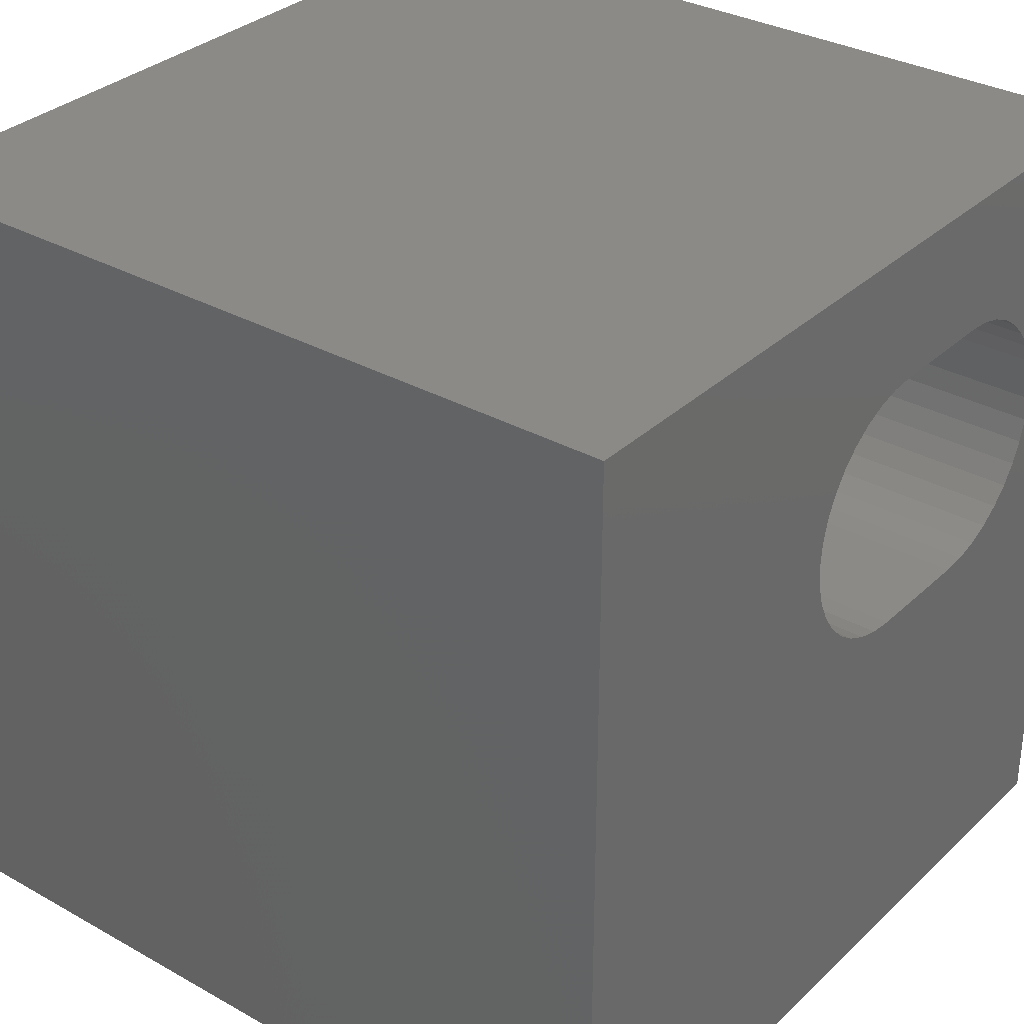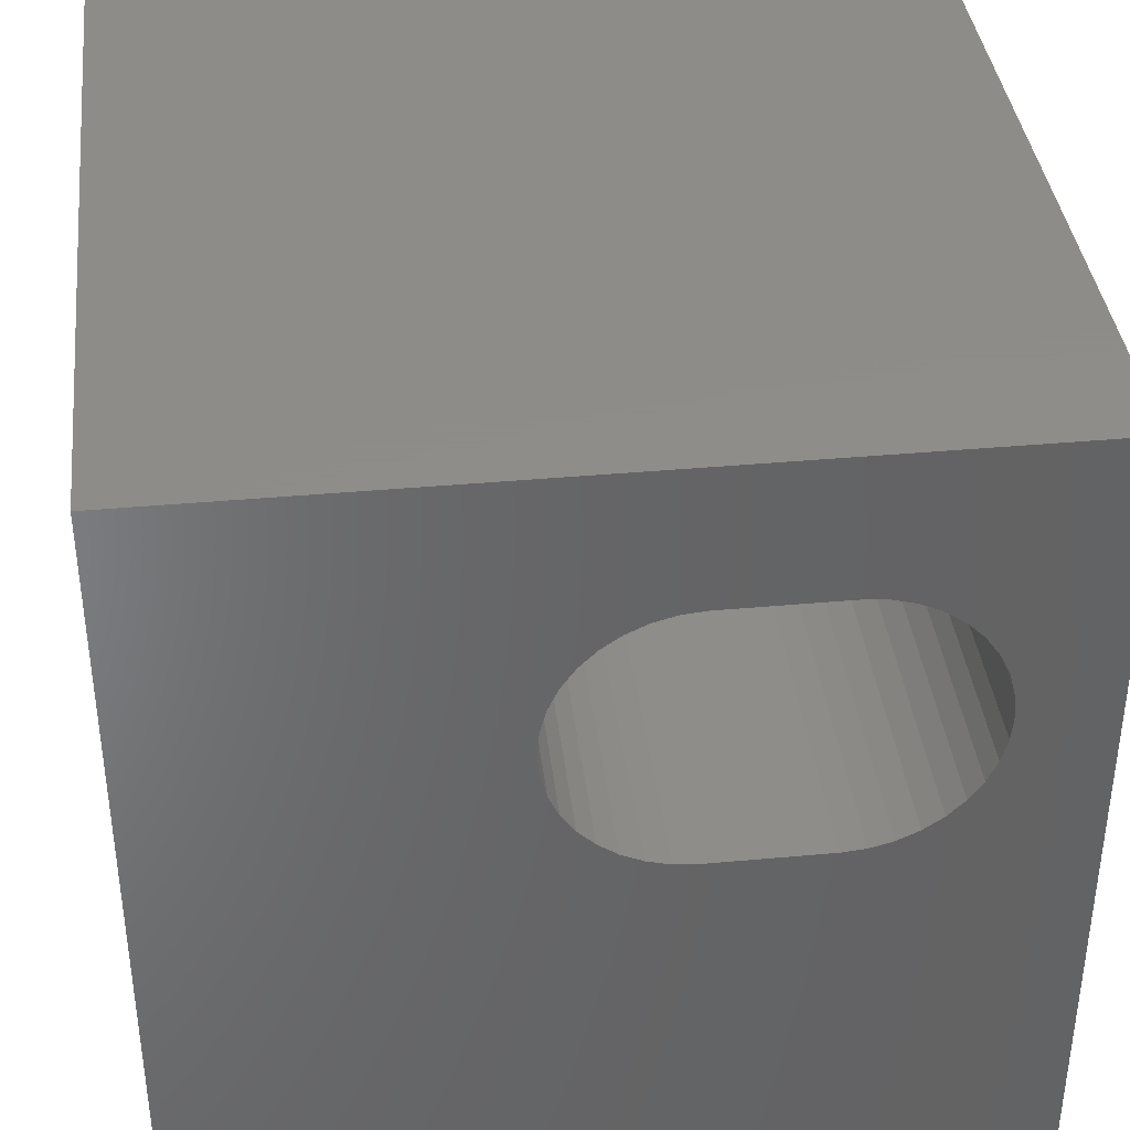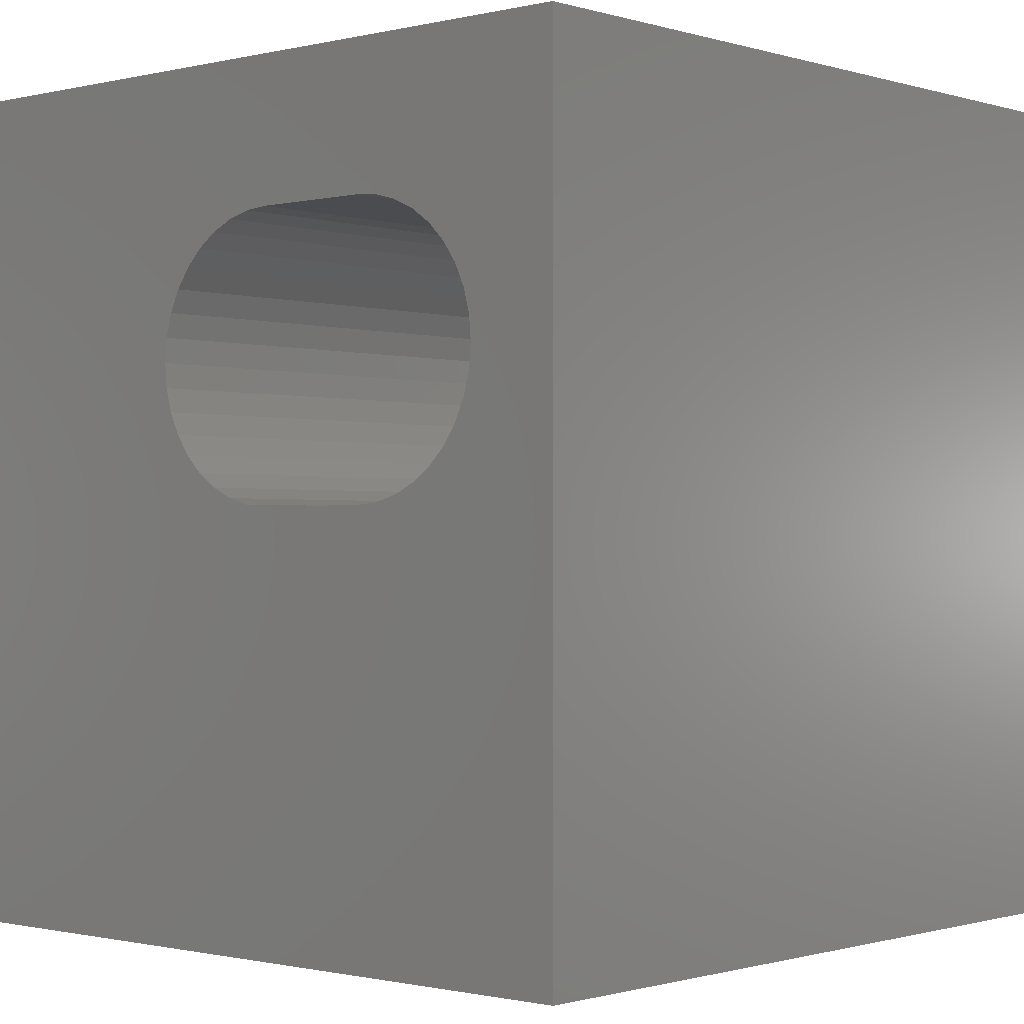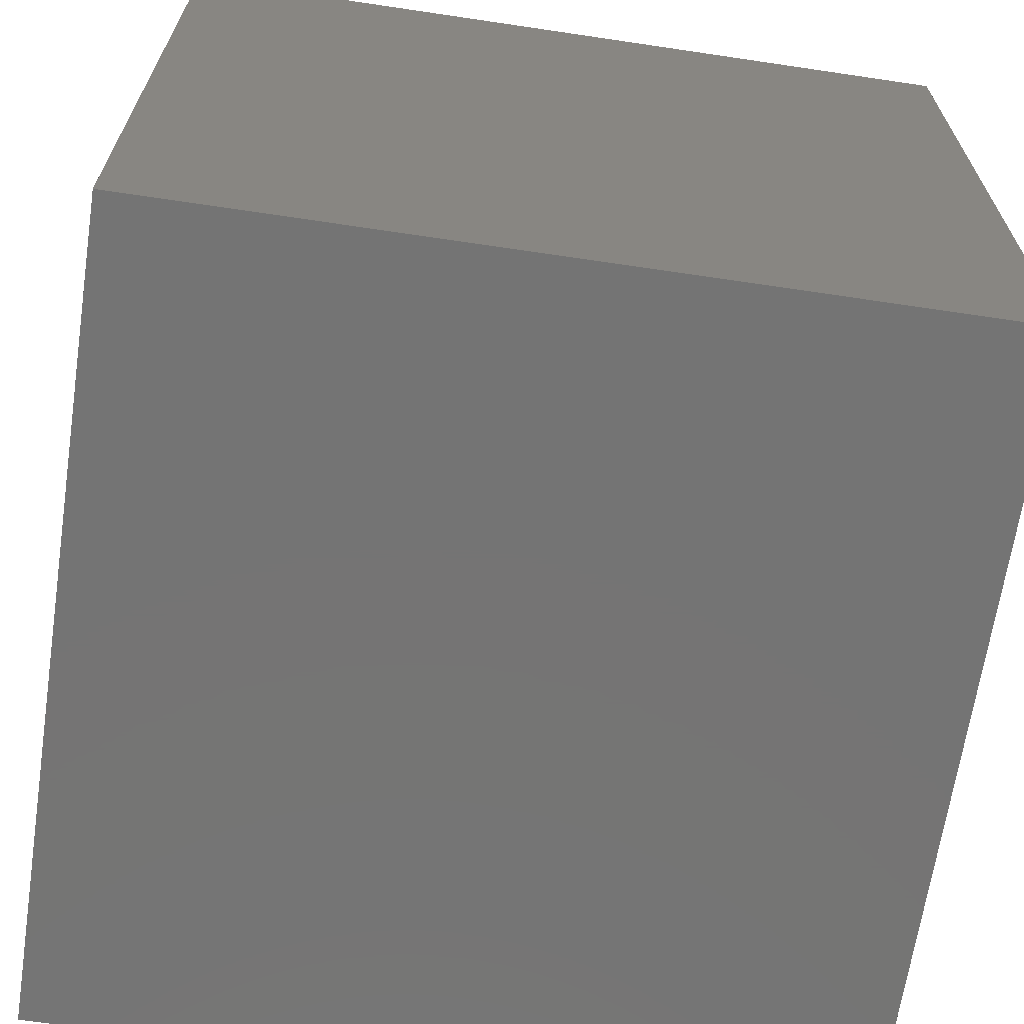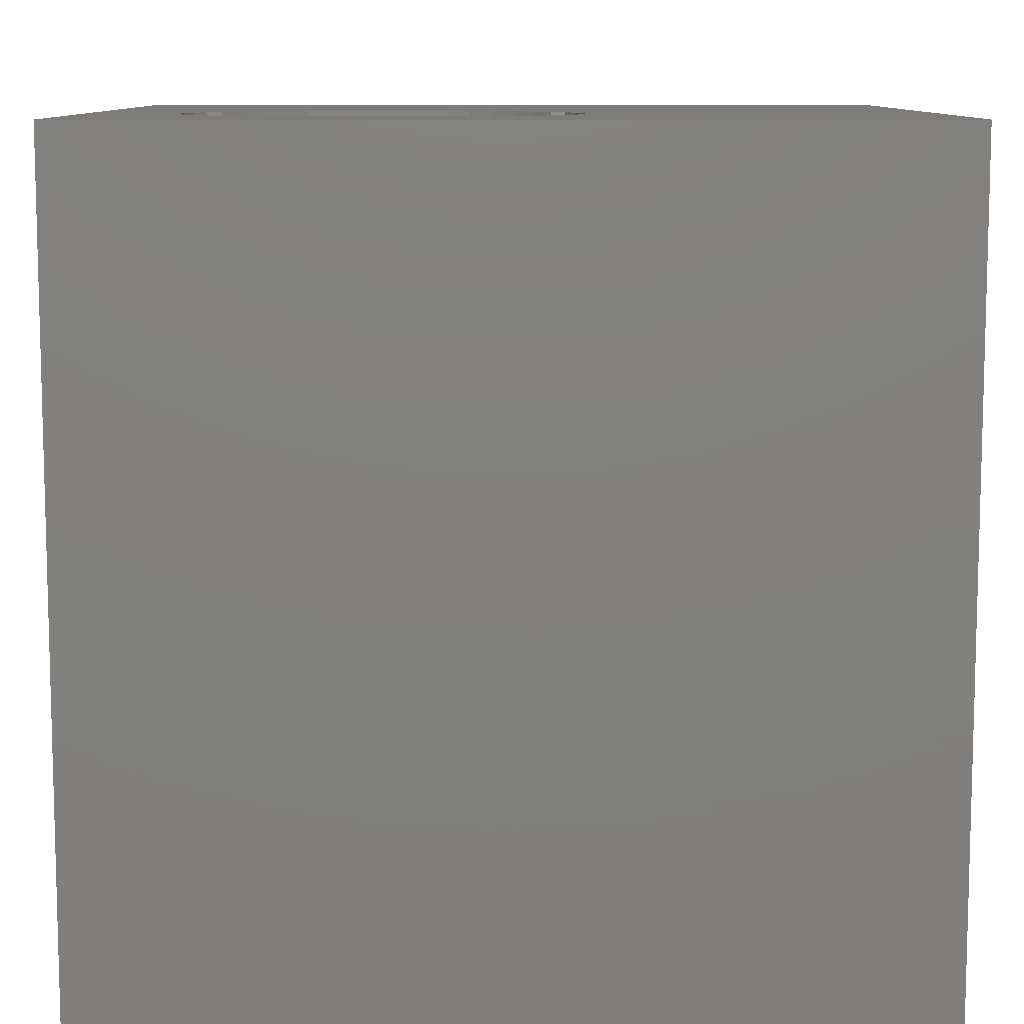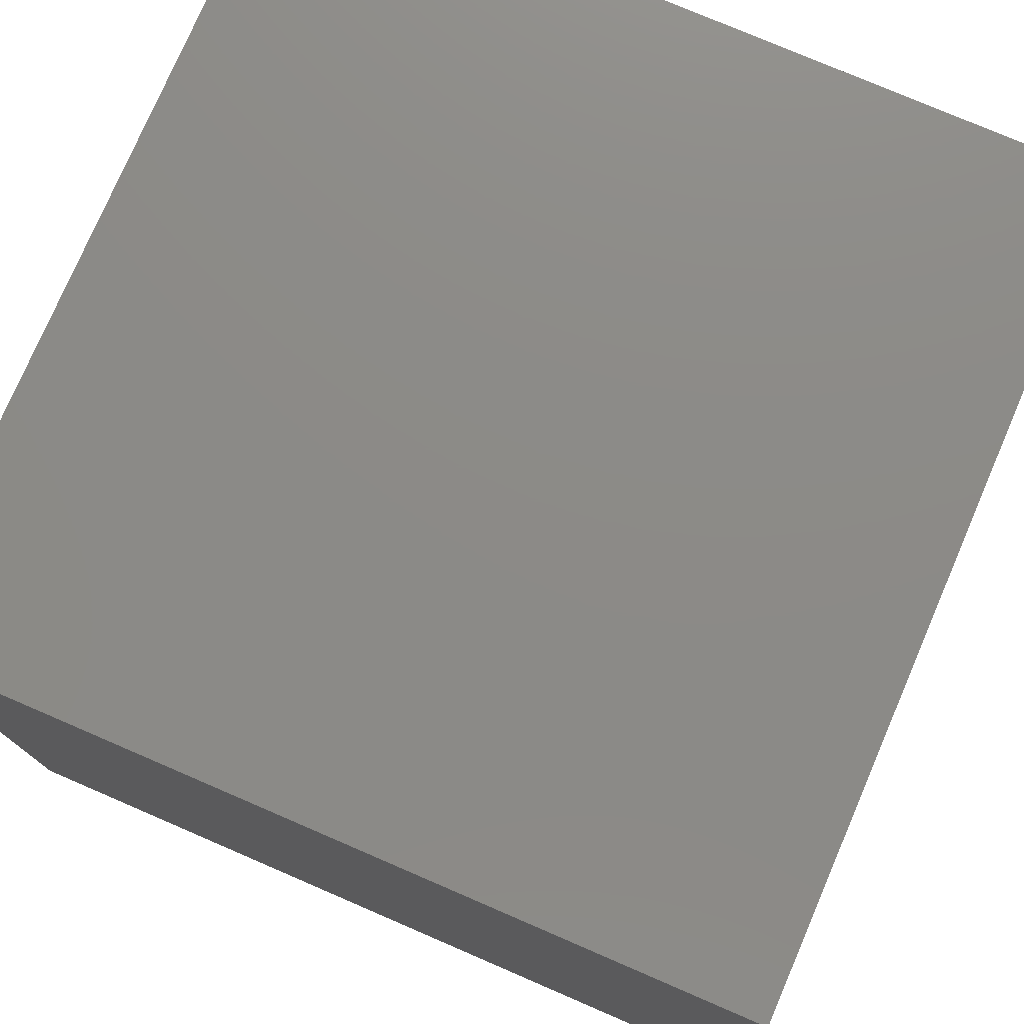
<metadata>
{"format":"stl","ext":"stl","renderer":"f3d","projection":"perspective","resolution":1024,"background":"white","views":[{"elev":32.3,"azim":-52.0,"up":"+Y"},{"elev":38.4,"azim":-6.6,"up":"+Y"},{"elev":-0.8,"azim":41.7,"up":"+Y"},{"elev":-66.7,"azim":-98.5,"up":"+Y"},{"elev":9.6,"azim":179.9,"up":"+Z"},{"elev":76.9,"azim":113.3,"up":"+Y"}]}
</metadata>
<code>
# stl→obj: 84 verts, 168 faces
v 0 10 10
v 0 10 0
v 0 0 10
v 0 0 0
v 4.74 7.927 10
v 4.976 8.092 10
v 5.238 8.214 10
v 7.521 8.289 10
v 7.8 8.214 10
v 10 10 10
v 8.062 8.092 10
v 8.298 7.927 10
v 8.79 7.224 10
v 8.865 6.945 10
v 8.89 6.658 10
v 10 0 10
v 8.865 6.37 10
v 8.79 6.091 10
v 8.668 5.829 10
v 8.502 5.593 10
v 8.298 5.389 10
v 8.502 7.723 10
v 8.668 7.486 10
v 8.062 5.223 10
v 7.8 5.101 10
v 7.521 5.026 10
v 5.238 5.101 10
v 4.976 5.223 10
v 4.74 5.389 10
v 4.535 5.593 10
v 4.37 5.829 10
v 4.248 6.091 10
v 4.173 6.37 10
v 5.517 8.289 10
v 5.804 8.314 10
v 7.233 8.314 10
v 7.233 5.001 10
v 5.804 5.001 10
v 5.517 5.026 10
v 4.148 6.658 10
v 4.173 6.945 10
v 4.248 7.224 10
v 4.37 7.486 10
v 4.535 7.723 10
v 10 10 0
v 10 0 0
v 4.173 6.945 0
v 4.148 6.658 0
v 8.79 7.224 0
v 8.668 7.486 0
v 5.238 8.214 0
v 4.976 8.092 0
v 4.74 7.927 0
v 4.535 7.723 0
v 4.173 6.37 0
v 4.248 6.091 0
v 4.37 5.829 0
v 7.233 5.001 0
v 7.521 5.026 0
v 8.062 8.092 0
v 7.8 8.214 0
v 7.521 8.289 0
v 4.535 5.593 0
v 4.74 5.389 0
v 4.976 5.223 0
v 7.8 5.101 0
v 8.062 5.223 0
v 8.298 5.389 0
v 8.502 5.593 0
v 8.668 5.829 0
v 8.79 6.091 0
v 8.502 7.723 0
v 8.298 7.927 0
v 4.37 7.486 0
v 4.248 7.224 0
v 8.865 6.37 0
v 8.89 6.658 0
v 8.865 6.945 0
v 5.238 5.101 0
v 5.517 5.026 0
v 5.804 5.001 0
v 7.233 8.314 0
v 5.804 8.314 0
v 5.517 8.289 0
f 1 2 3
f 3 2 4
f 5 6 1
f 1 6 7
f 8 9 10
f 10 9 11
f 10 11 12
f 13 14 10
f 10 14 15
f 10 15 16
f 16 15 17
f 16 17 18
f 18 19 16
f 16 19 20
f 16 20 21
f 12 22 10
f 10 22 23
f 10 23 13
f 21 24 16
f 16 24 25
f 16 25 26
f 3 27 28
f 28 29 3
f 3 29 30
f 3 30 31
f 31 32 3
f 3 32 33
f 3 33 1
f 7 34 1
f 1 34 35
f 1 35 10
f 10 35 36
f 10 36 8
f 26 37 16
f 16 37 38
f 16 38 3
f 3 38 39
f 3 39 27
f 33 40 1
f 1 40 41
f 1 41 42
f 42 43 1
f 1 43 44
f 1 44 5
f 45 10 46
f 46 10 16
f 47 48 2
f 2 48 4
f 49 50 45
f 51 52 2
f 2 52 53
f 2 53 54
f 48 55 4
f 4 55 56
f 4 56 57
f 58 59 46
f 60 61 45
f 45 61 62
f 57 63 4
f 4 63 64
f 4 64 65
f 59 66 46
f 46 66 67
f 46 67 68
f 68 69 46
f 46 69 70
f 46 70 71
f 50 72 45
f 45 72 73
f 45 73 60
f 54 74 2
f 2 74 75
f 2 75 47
f 71 76 46
f 46 76 77
f 46 77 45
f 45 77 78
f 45 78 49
f 65 79 4
f 4 79 80
f 4 80 46
f 46 80 81
f 46 81 58
f 62 82 45
f 45 82 83
f 45 83 2
f 2 83 84
f 2 84 51
f 10 45 1
f 1 45 2
f 46 16 4
f 4 16 3
f 83 35 34
f 83 34 84
f 84 34 7
f 84 7 51
f 51 7 6
f 51 6 52
f 52 6 5
f 52 5 53
f 53 5 44
f 53 44 54
f 54 44 43
f 54 43 74
f 74 43 42
f 74 42 75
f 75 42 41
f 75 41 47
f 47 41 40
f 47 40 48
f 48 40 33
f 48 33 55
f 55 33 32
f 55 32 56
f 56 32 31
f 56 31 57
f 57 31 30
f 57 30 63
f 63 30 29
f 63 29 64
f 64 29 28
f 64 28 65
f 65 28 27
f 65 27 79
f 79 27 39
f 79 39 80
f 80 39 38
f 80 38 81
f 83 82 35
f 35 82 36
f 58 37 26
f 58 26 59
f 59 26 25
f 59 25 66
f 66 25 24
f 66 24 67
f 67 24 21
f 67 21 68
f 68 21 20
f 68 20 69
f 69 20 19
f 69 19 70
f 70 19 18
f 70 18 71
f 71 18 17
f 71 17 76
f 76 17 15
f 76 15 77
f 77 15 14
f 77 14 78
f 78 14 13
f 78 13 49
f 49 13 23
f 49 23 50
f 50 23 22
f 50 22 72
f 72 22 12
f 72 12 73
f 73 12 11
f 73 11 60
f 60 11 9
f 60 9 61
f 61 9 8
f 61 8 62
f 62 8 36
f 62 36 82
f 58 81 37
f 37 81 38

</code>
